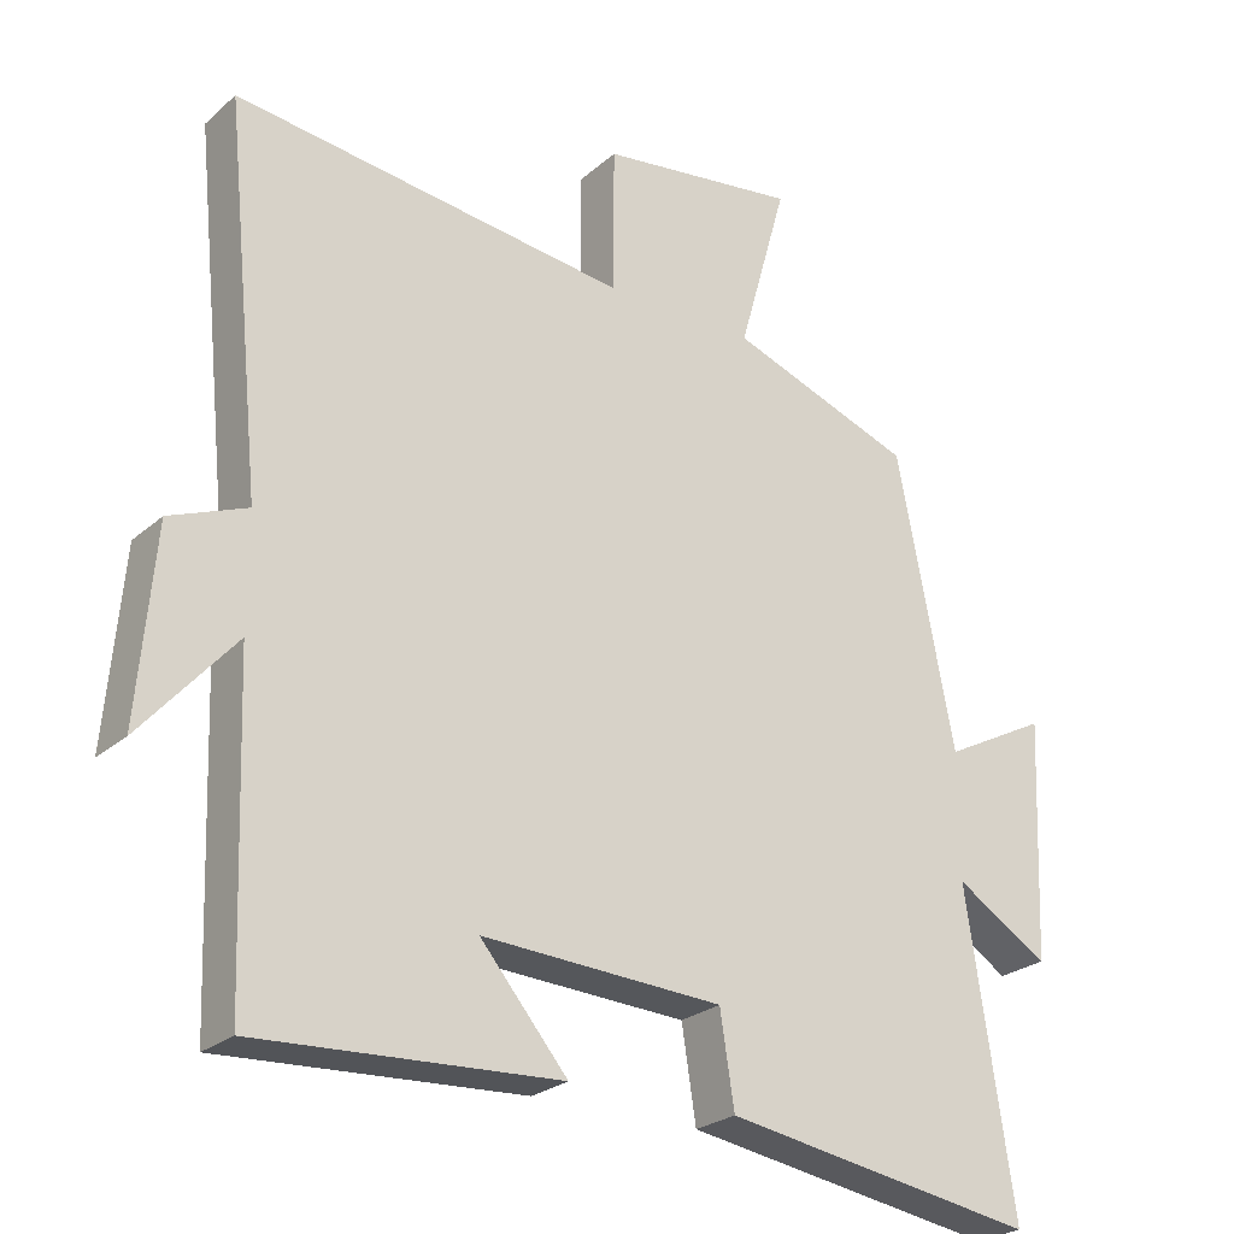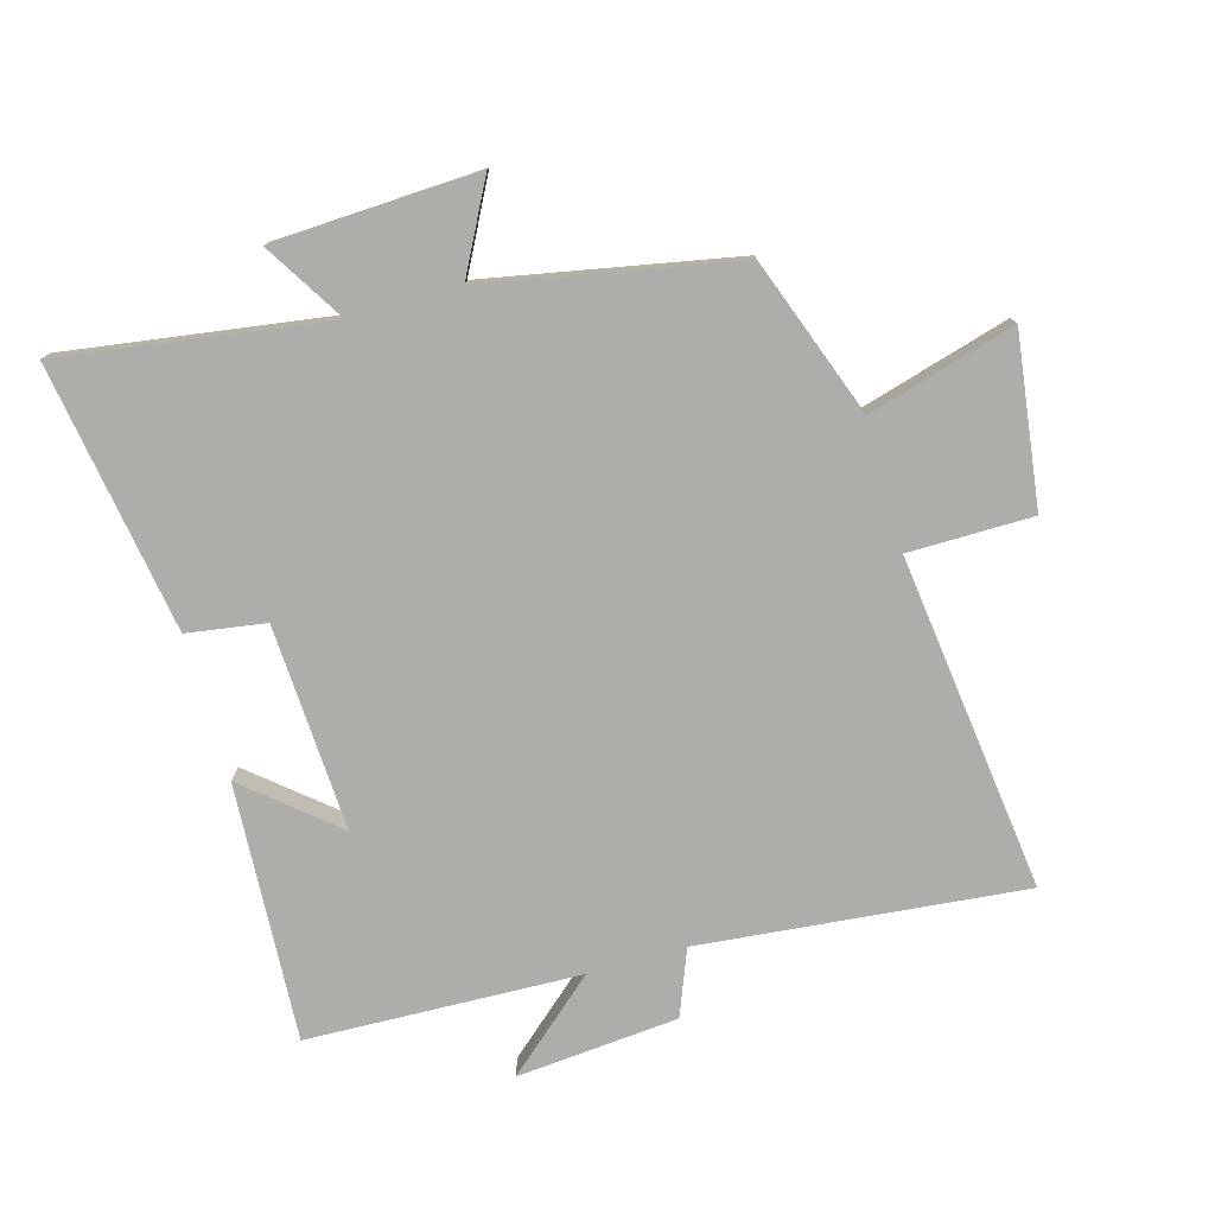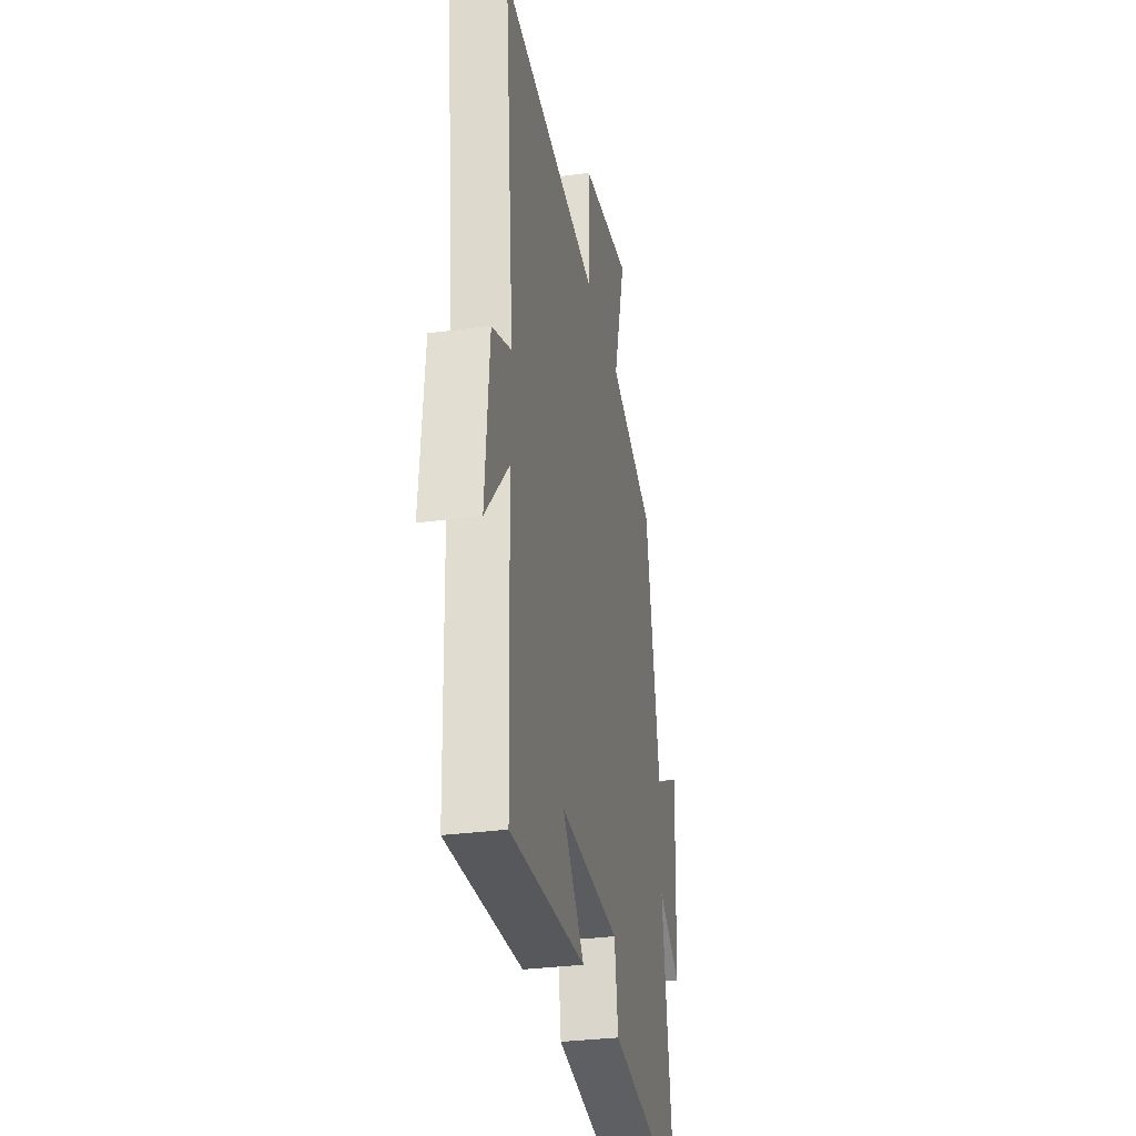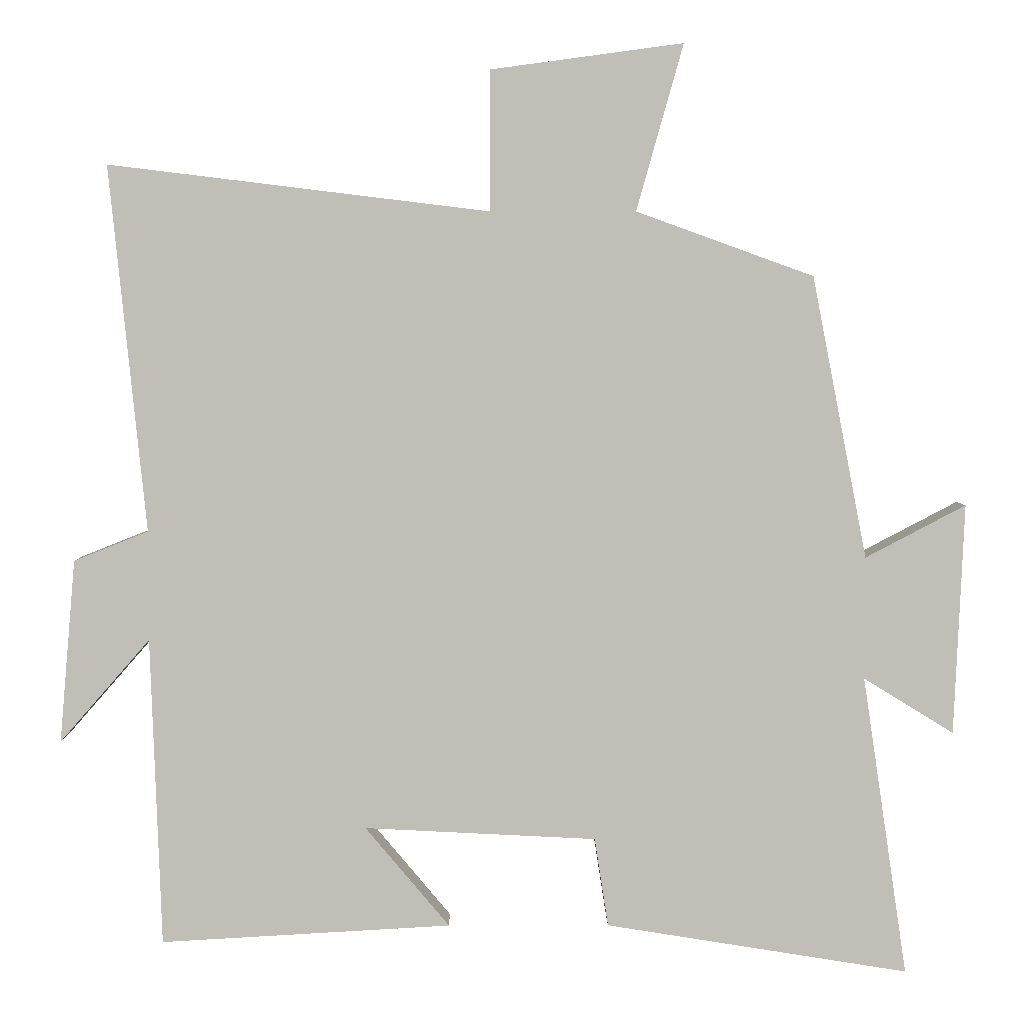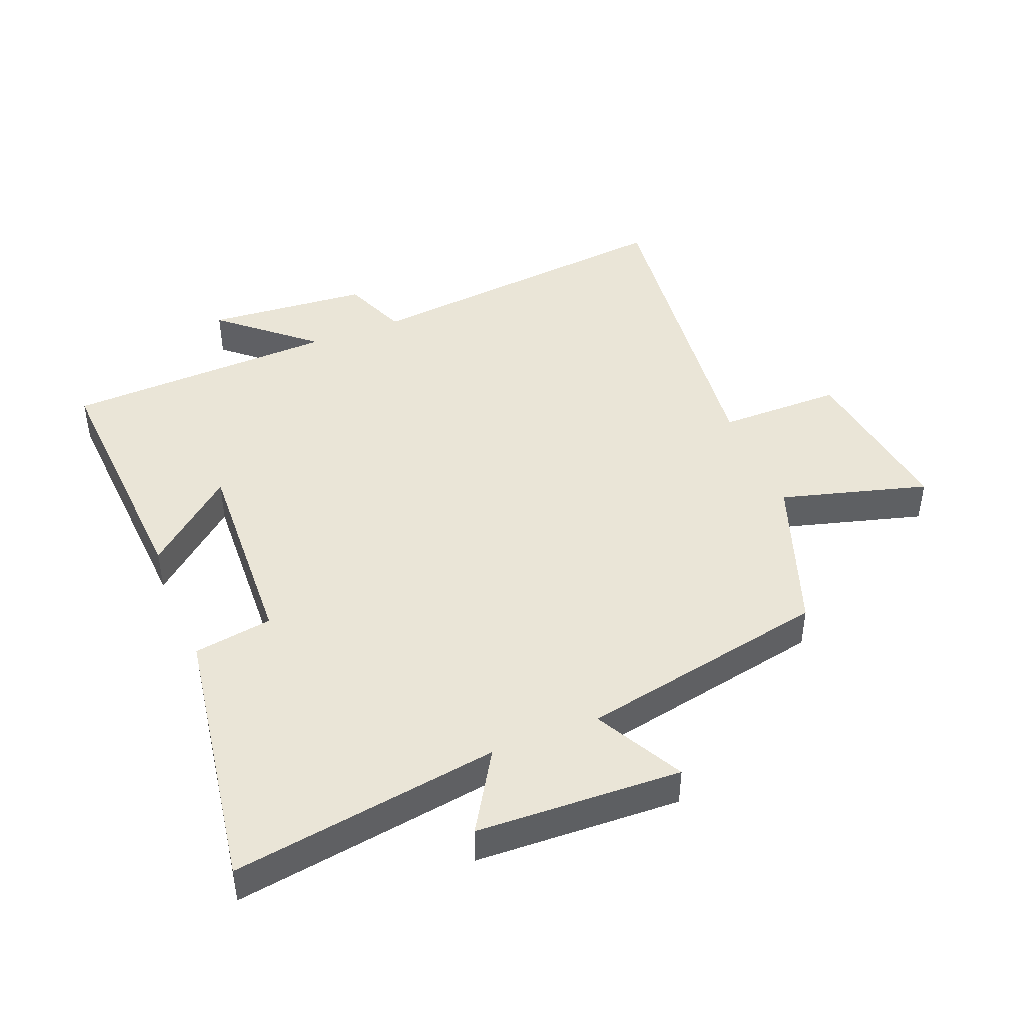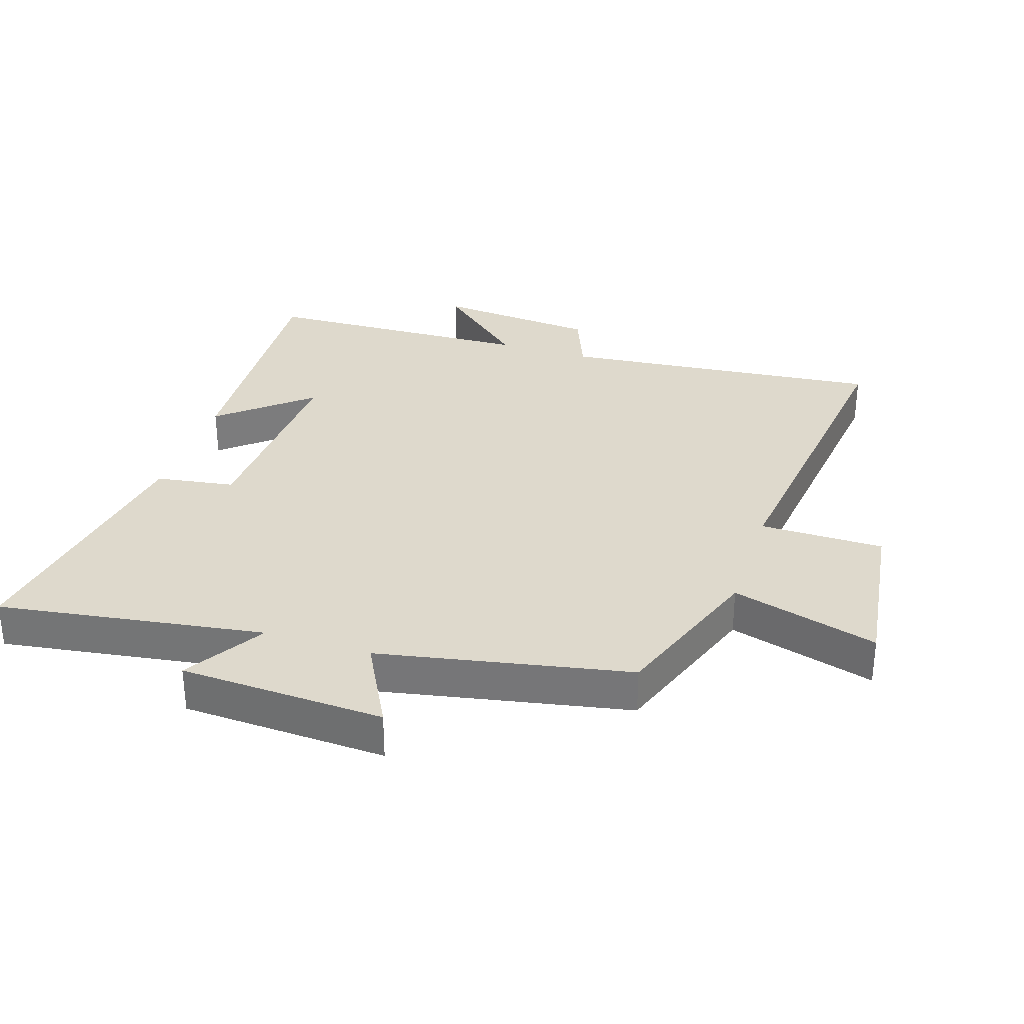
<metadata>
{"format":"obj","ext":"obj","renderer":"f3d","projection":"perspective","resolution":1024,"background":"white","views":[{"elev":-25.1,"azim":143.9,"up":"+Z"},{"elev":-77.1,"azim":-74.1,"up":"+Y"},{"elev":-31.3,"azim":101.0,"up":"+Z"},{"elev":4.1,"azim":179.6,"up":"+Z"},{"elev":44.3,"azim":-112.1,"up":"+Y"},{"elev":32.1,"azim":-72.1,"up":"+Y"}]}
</metadata>
<code>
v -0.562 0.07 -0.567
v -0.5 0.07 -0.15
v -0.625 0.07 -0.227
v -0.639 0.07 0.093
v -0.5 0.07 0.02
v -0.424 0.07 0.411
v -0.178 0.07 0.5
v -0.243 0.07 0.73
v 0.023 0.07 0.694
v 0.024 0.07 0.5
v 0.551 0.07 0.564
v 0.5 0.07 0.057
v 0.603 0.07 0.016
v 0.625 0.07 -0.238
v 0.5 0.07 -0.095
v 0.485 0.07 -0.523
v 0.082 0.07 -0.5
v 0.199 0.07 -0.361
v -0.123 0.07 -0.377
v -0.142 0.07 -0.5
v -0.562 0 -0.567
v -0.5 0 -0.15
v -0.625 0 -0.227
v -0.639 0 0.093
v -0.5 0 0.02
v -0.424 0 0.411
v -0.178 0 0.5
v -0.243 0 0.73
v 0.023 0 0.694
v 0.024 0 0.5
v 0.551 0 0.564
v 0.5 0 0.057
v 0.603 0 0.016
v 0.625 0 -0.238
v 0.5 0 -0.095
v 0.485 0 -0.523
v 0.082 0 -0.5
v 0.199 0 -0.361
v -0.123 0 -0.377
v -0.142 0 -0.5
f 19 20 1 2
f 18 19 2
f 15 16 17 18
f 15 18 2
f 12 13 14 15
f 12 15 2
f 10 11 12 2
f 7 8 9 10
f 7 10 2
f 6 7 2
f 5 6 2
f 2 3 4 5
f 22 21 40 39
f 22 39 38
f 38 37 36 35
f 22 38 35
f 35 34 33 32
f 22 35 32
f 22 32 31 30
f 30 29 28 27
f 22 30 27
f 22 27 26
f 22 26 25
f 25 24 23 22
f 1 21 22 2
f 2 22 23 3
f 3 23 24 4
f 4 24 25 5
f 5 25 26 6
f 6 26 27 7
f 7 27 28 8
f 8 28 29 9
f 9 29 30 10
f 10 30 31 11
f 11 31 32 12
f 12 32 33 13
f 13 33 34 14
f 14 34 35 15
f 15 35 36 16
f 16 36 37 17
f 17 37 38 18
f 18 38 39 19
f 19 39 40 20
f 20 40 21 1

</code>
